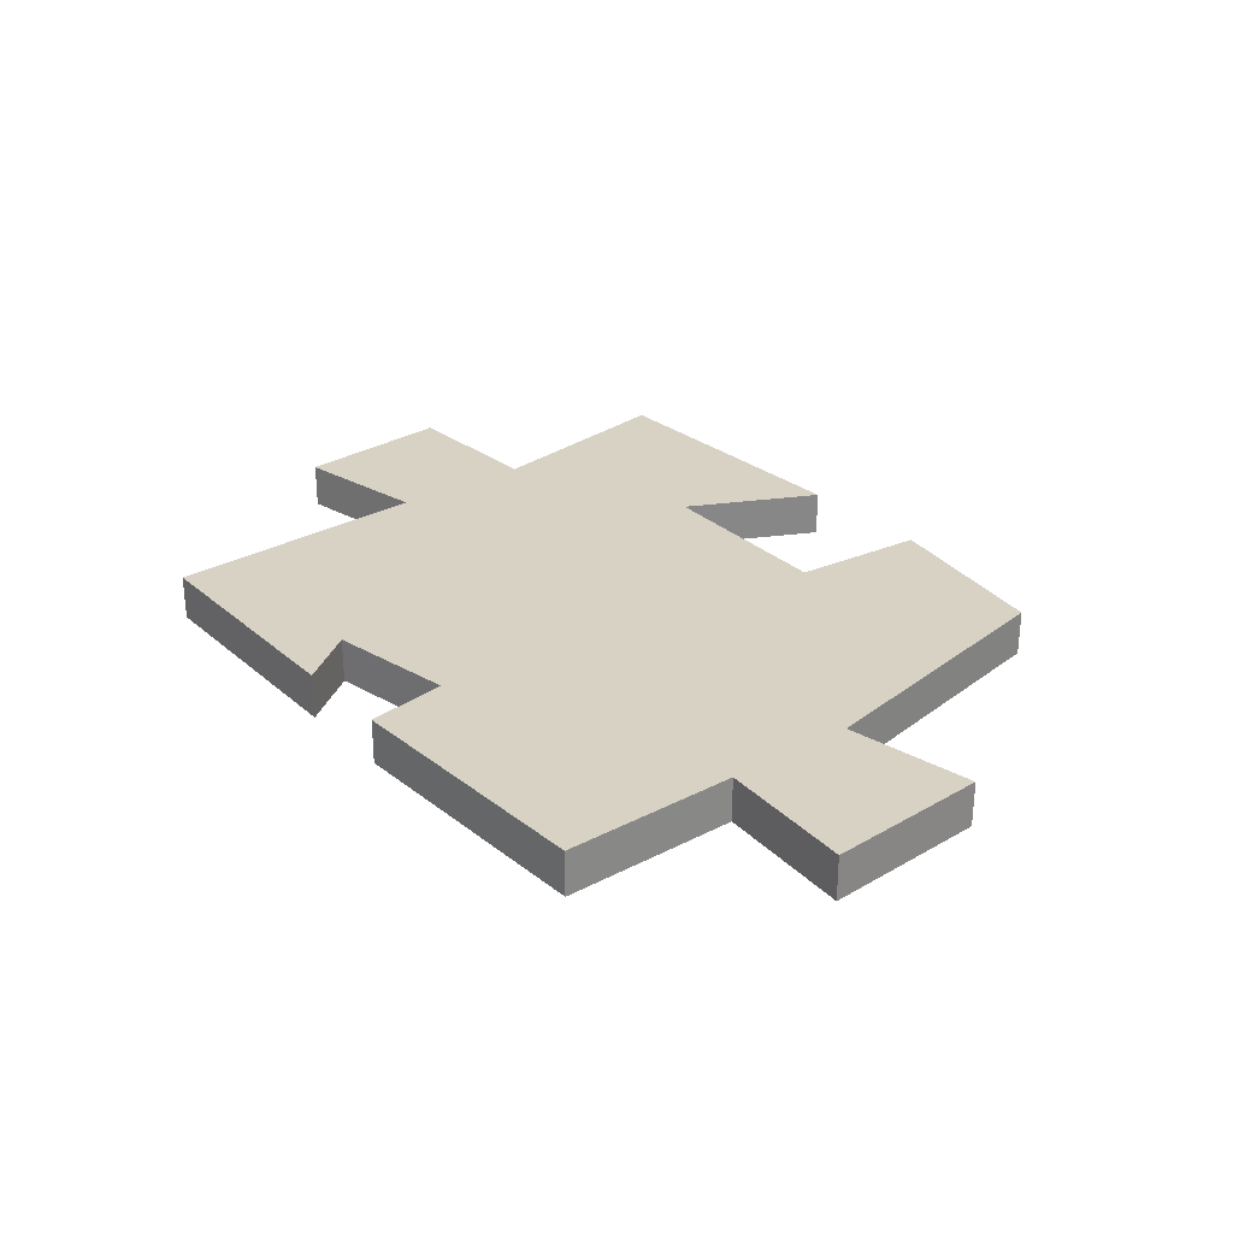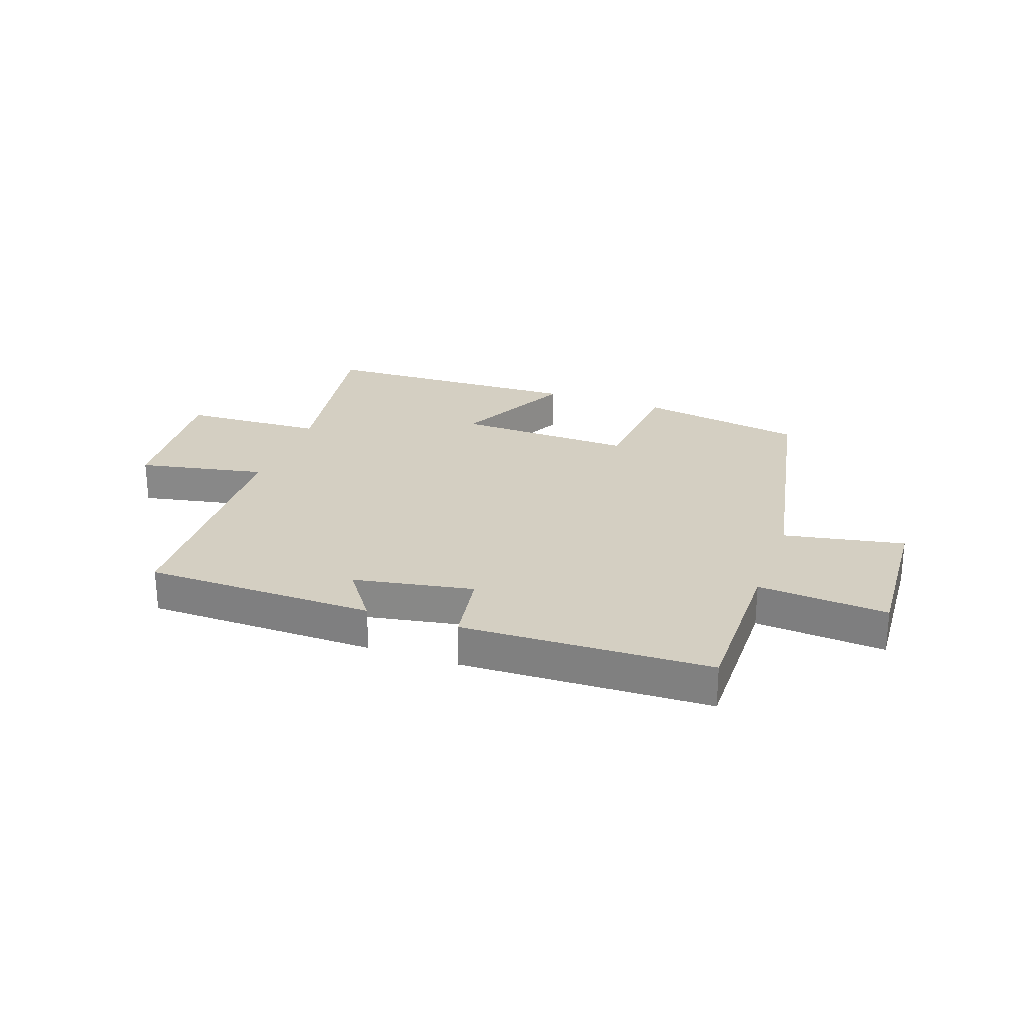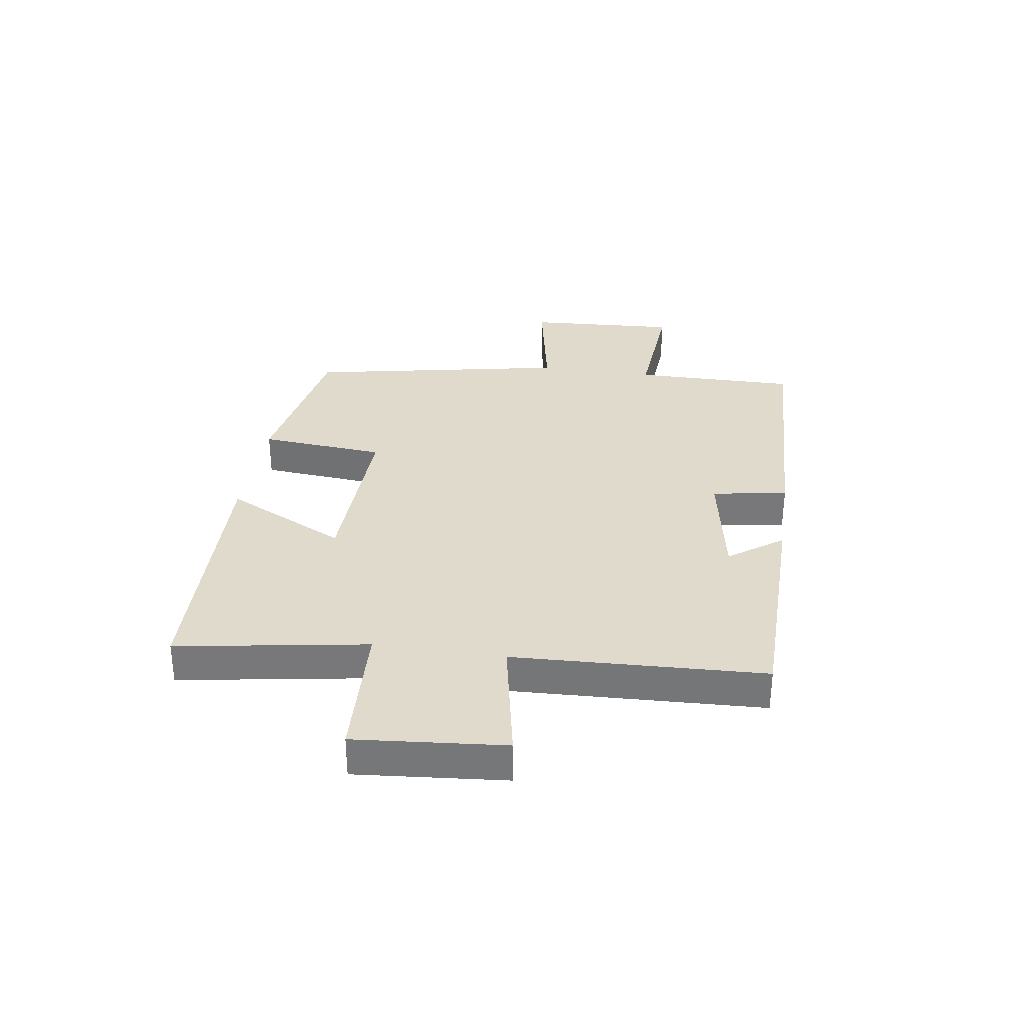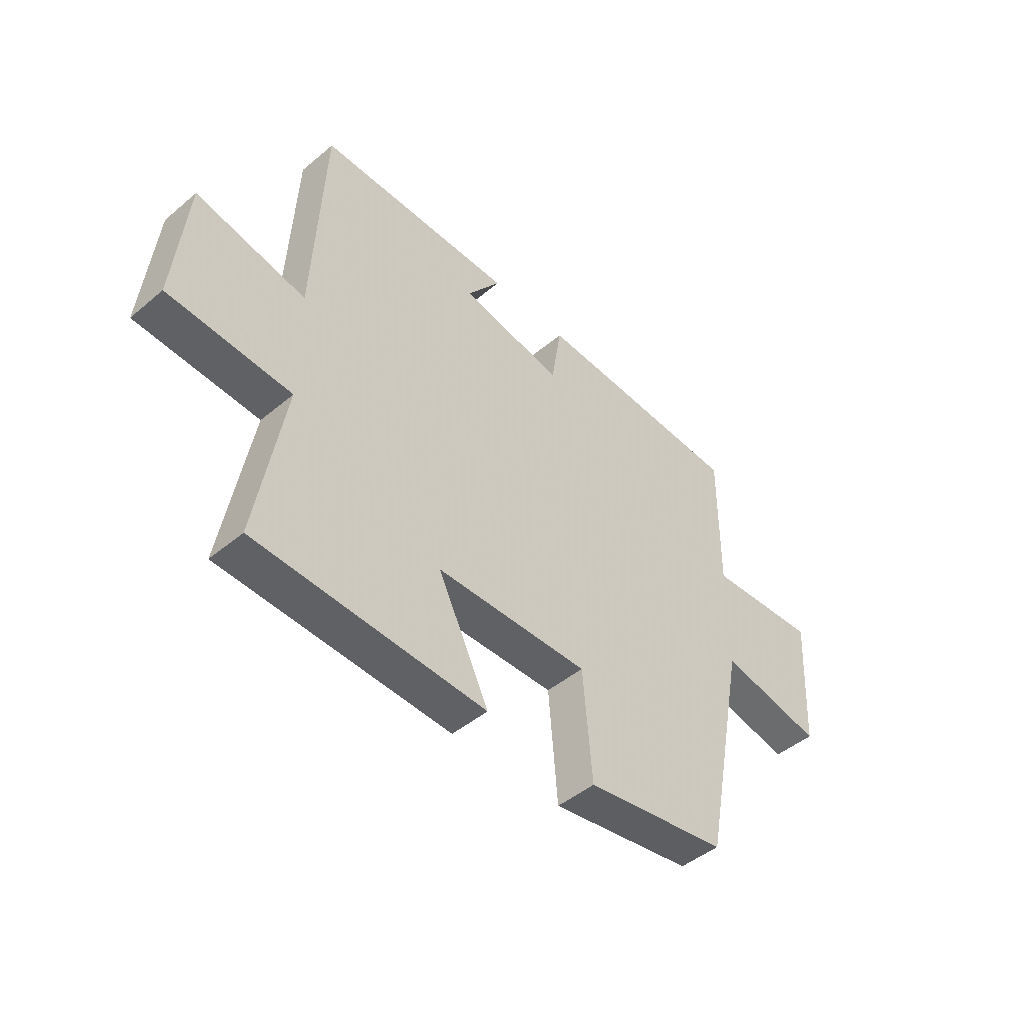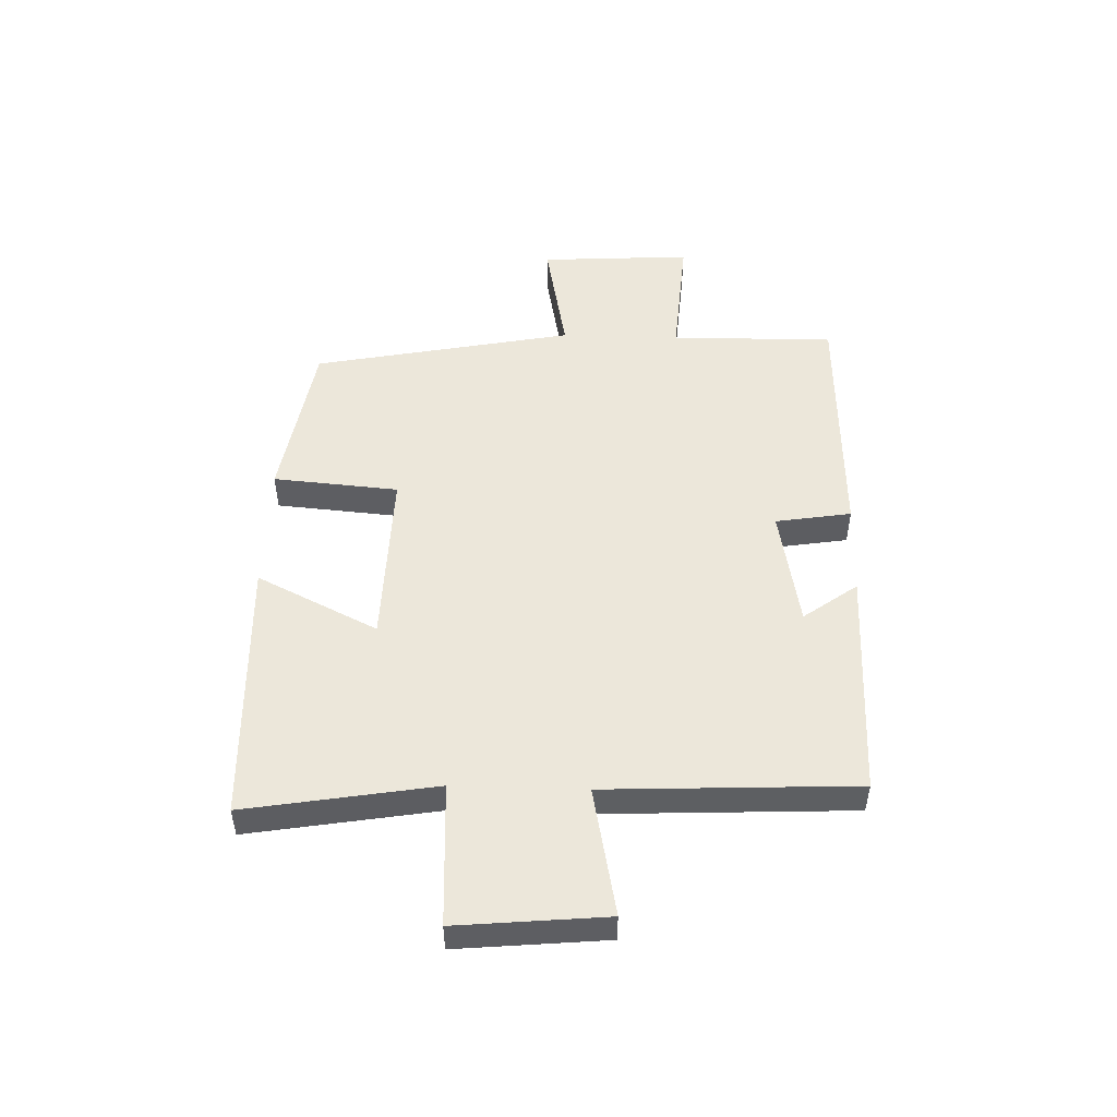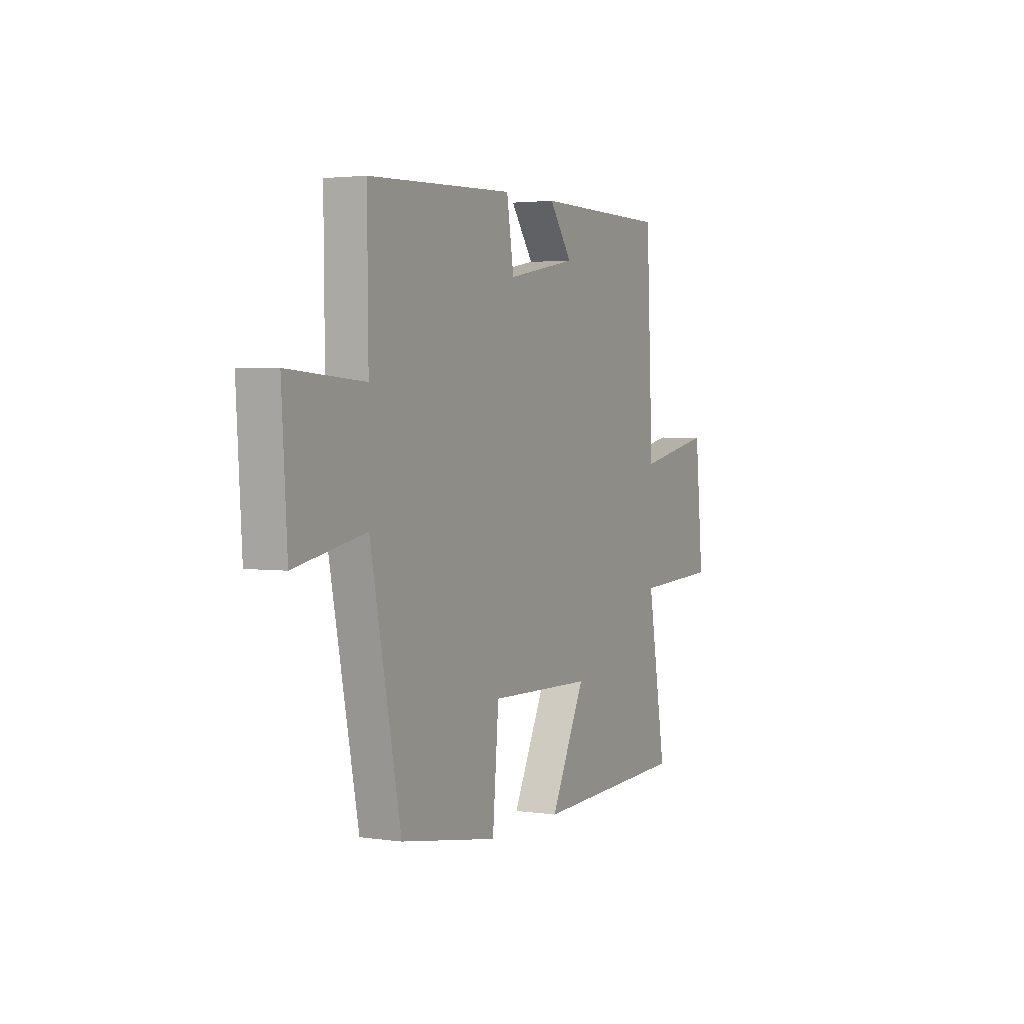
<metadata>
{"format":"obj","ext":"obj","renderer":"f3d","projection":"perspective","resolution":1024,"background":"white","views":[{"elev":27.7,"azim":52.0,"up":"+Y"},{"elev":25.7,"azim":19.7,"up":"+Y"},{"elev":32.5,"azim":-81.3,"up":"+Y"},{"elev":-46.7,"azim":-46.5,"up":"+Z"},{"elev":50.3,"azim":-88.2,"up":"+Y"},{"elev":2.8,"azim":116.6,"up":"+Z"}]}
</metadata>
<code>
v -0.555 0.07 -0.484
v -0.5 0.07 -0.158
v -0.744 0.07 -0.146
v -0.72 0.07 0.11
v -0.5 0.07 0.066
v -0.48 0.07 0.496
v -0.084 0.07 0.5
v -0.151 0.07 0.408
v 0.055 0.07 0.37
v 0.076 0.07 0.5
v 0.503 0.07 0.484
v 0.5 0.07 0.202
v 0.723 0.07 0.218
v 0.707 0.07 -0.044
v 0.5 0.07 -0.004
v 0.411 0.07 -0.452
v 0.125 0.07 -0.5
v 0.107 0.07 -0.284
v -0.199 0.07 -0.292
v -0.097 0.07 -0.5
v -0.555 0 -0.484
v -0.5 0 -0.158
v -0.744 0 -0.146
v -0.72 0 0.11
v -0.5 0 0.066
v -0.48 0 0.496
v -0.084 0 0.5
v -0.151 0 0.408
v 0.055 0 0.37
v 0.076 0 0.5
v 0.503 0 0.484
v 0.5 0 0.202
v 0.723 0 0.218
v 0.707 0 -0.044
v 0.5 0 -0.004
v 0.411 0 -0.452
v 0.125 0 -0.5
v 0.107 0 -0.284
v -0.199 0 -0.292
v -0.097 0 -0.5
f 19 20 1 2
f 18 19 2
f 15 16 17 18
f 15 18 2
f 12 13 14 15
f 12 15 2 3
f 9 10 11 12
f 8 9 12
f 5 6 7 8
f 5 8 12
f 3 4 5
f 3 5 12
f 22 21 40 39
f 22 39 38
f 38 37 36 35
f 22 38 35
f 35 34 33 32
f 23 22 35 32
f 32 31 30 29
f 32 29 28
f 28 27 26 25
f 32 28 25
f 25 24 23
f 32 25 23
f 1 21 22 2
f 2 22 23 3
f 3 23 24 4
f 4 24 25 5
f 5 25 26 6
f 6 26 27 7
f 7 27 28 8
f 8 28 29 9
f 9 29 30 10
f 10 30 31 11
f 11 31 32 12
f 12 32 33 13
f 13 33 34 14
f 14 34 35 15
f 15 35 36 16
f 16 36 37 17
f 17 37 38 18
f 18 38 39 19
f 19 39 40 20
f 20 40 21 1

</code>
